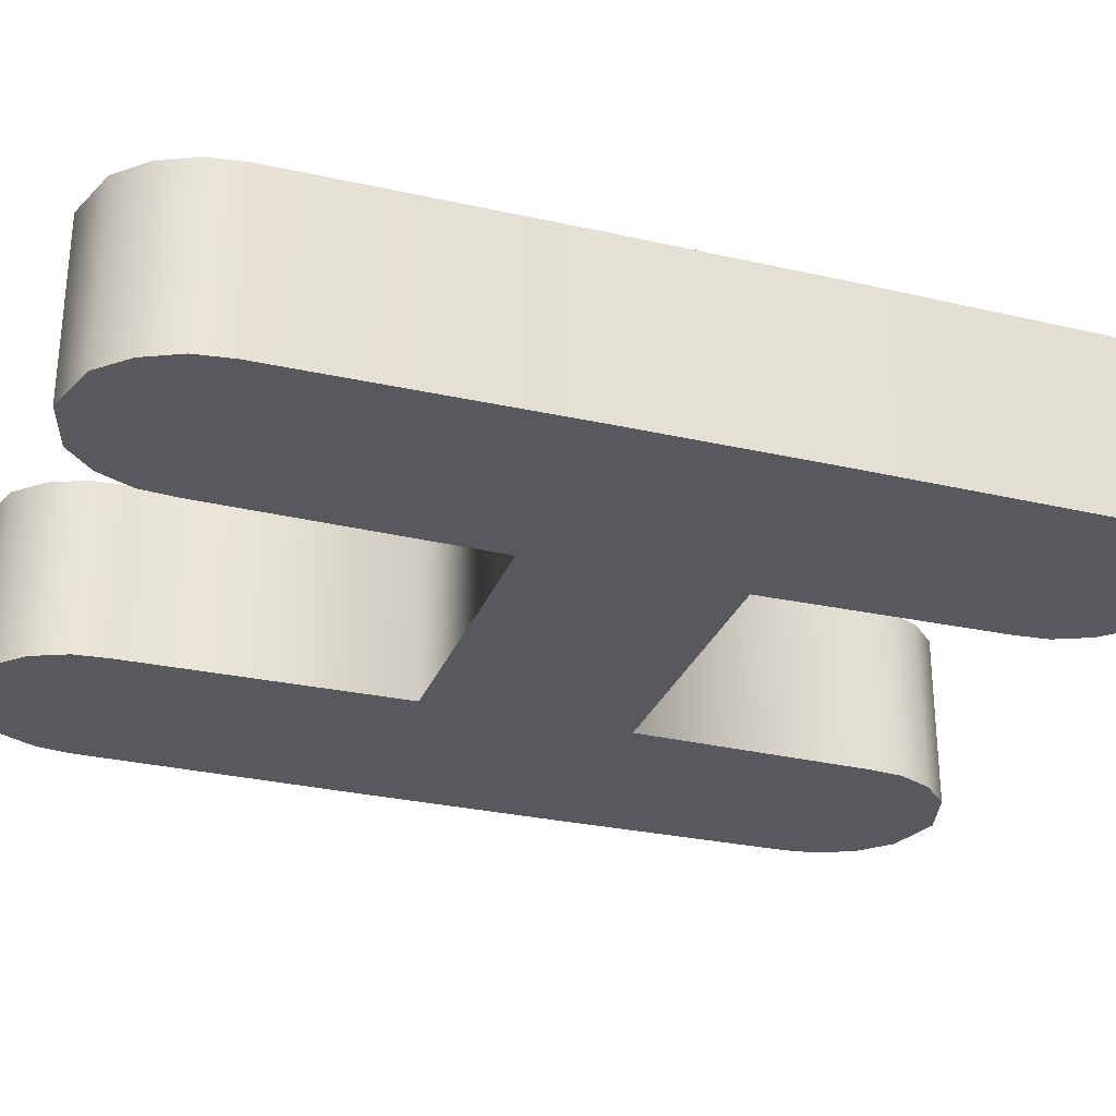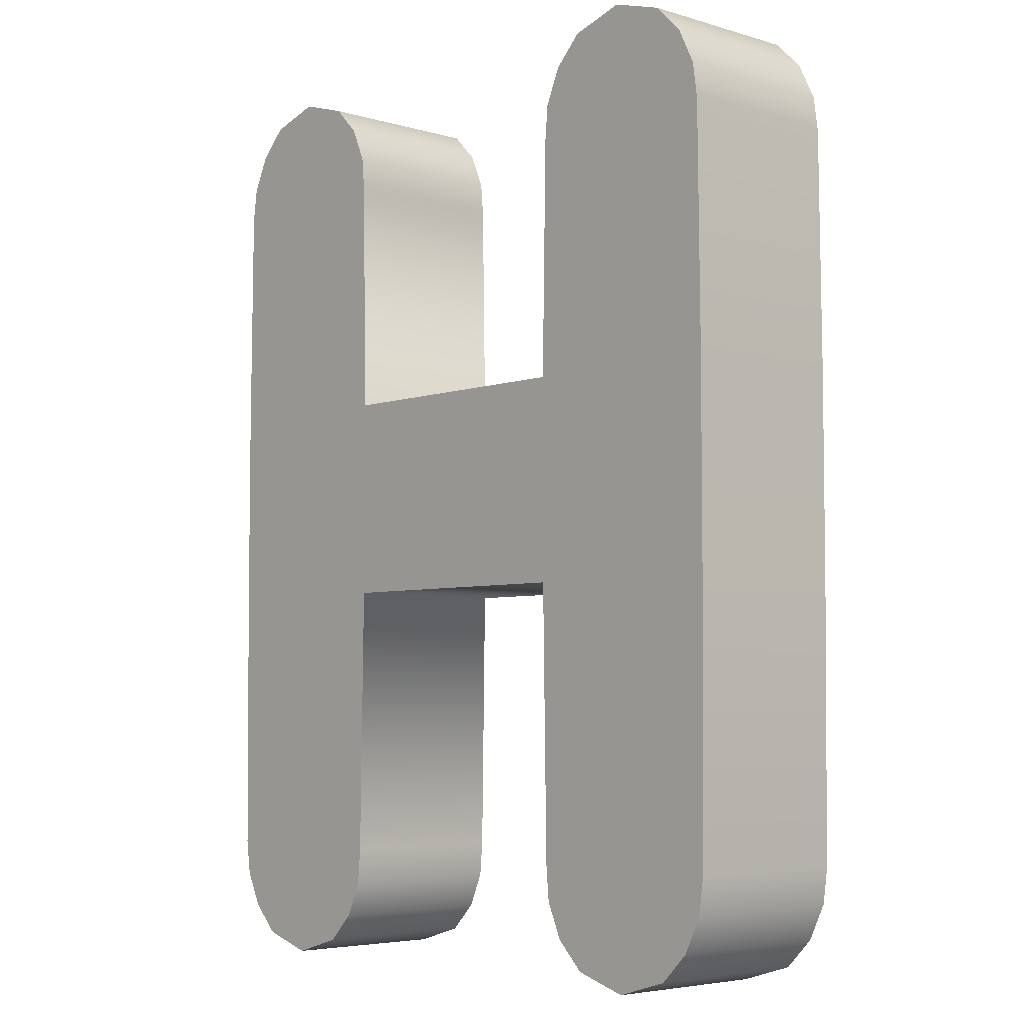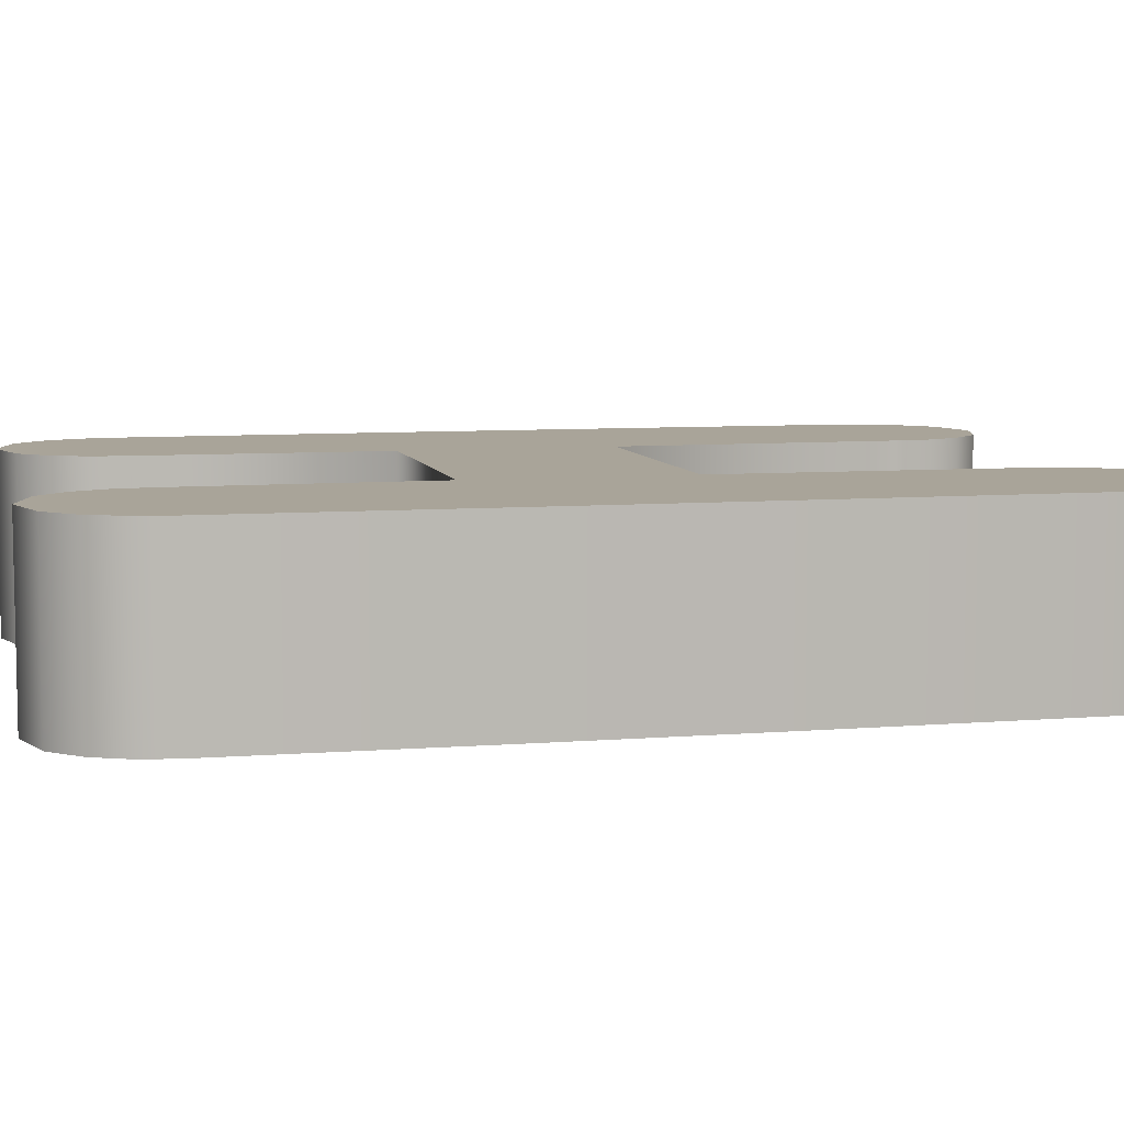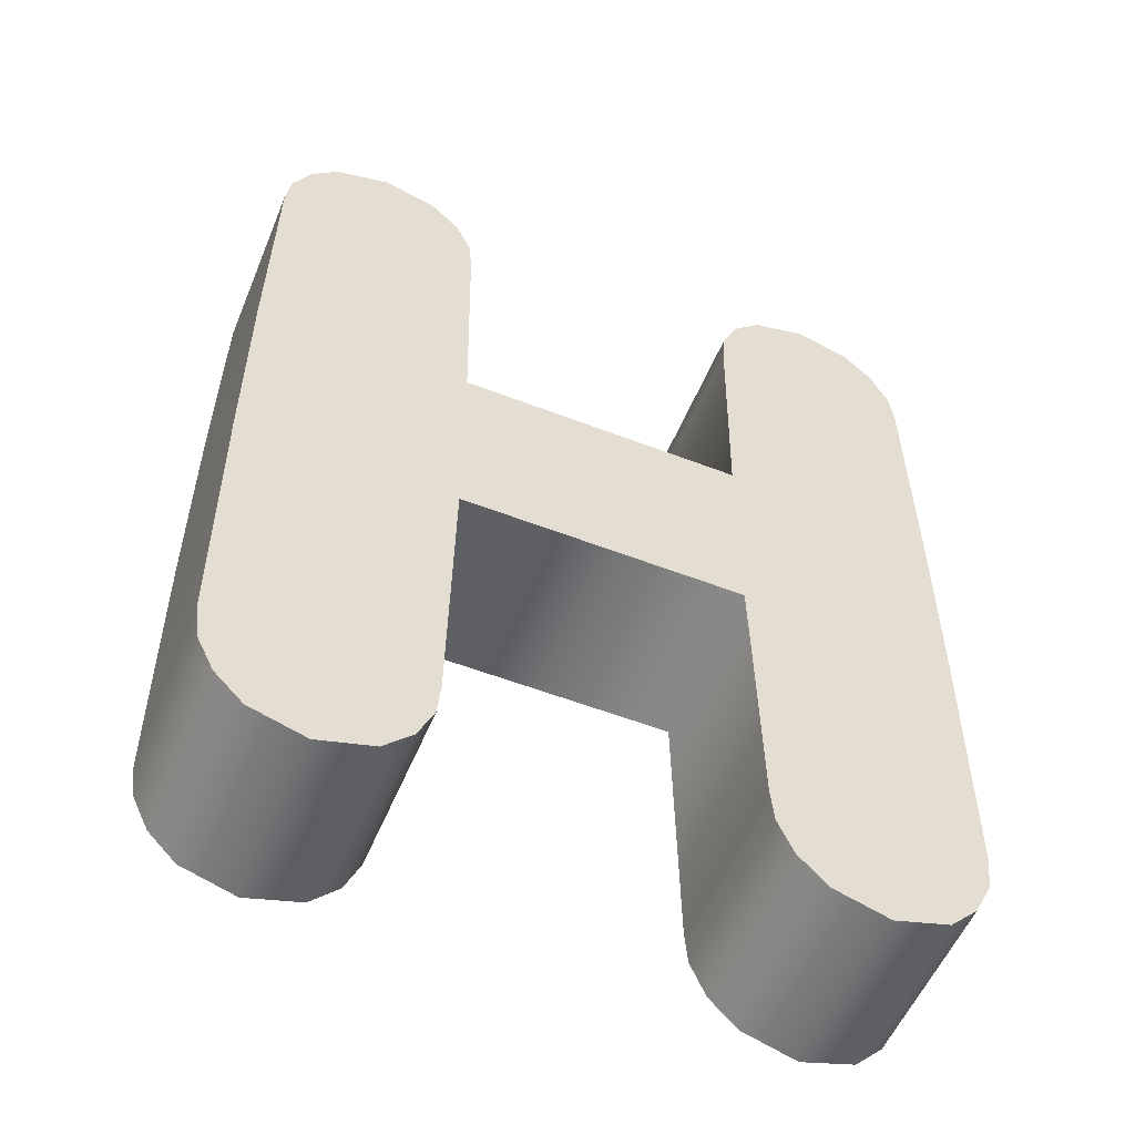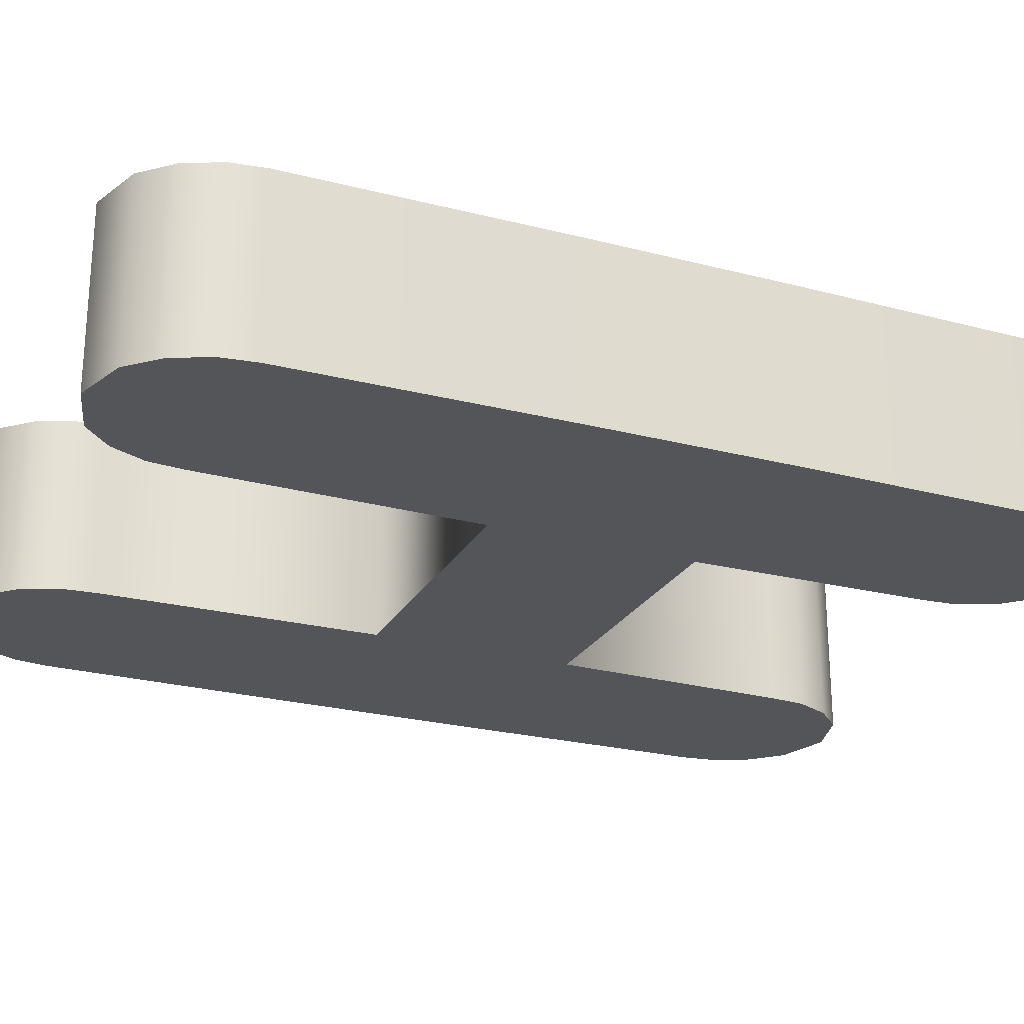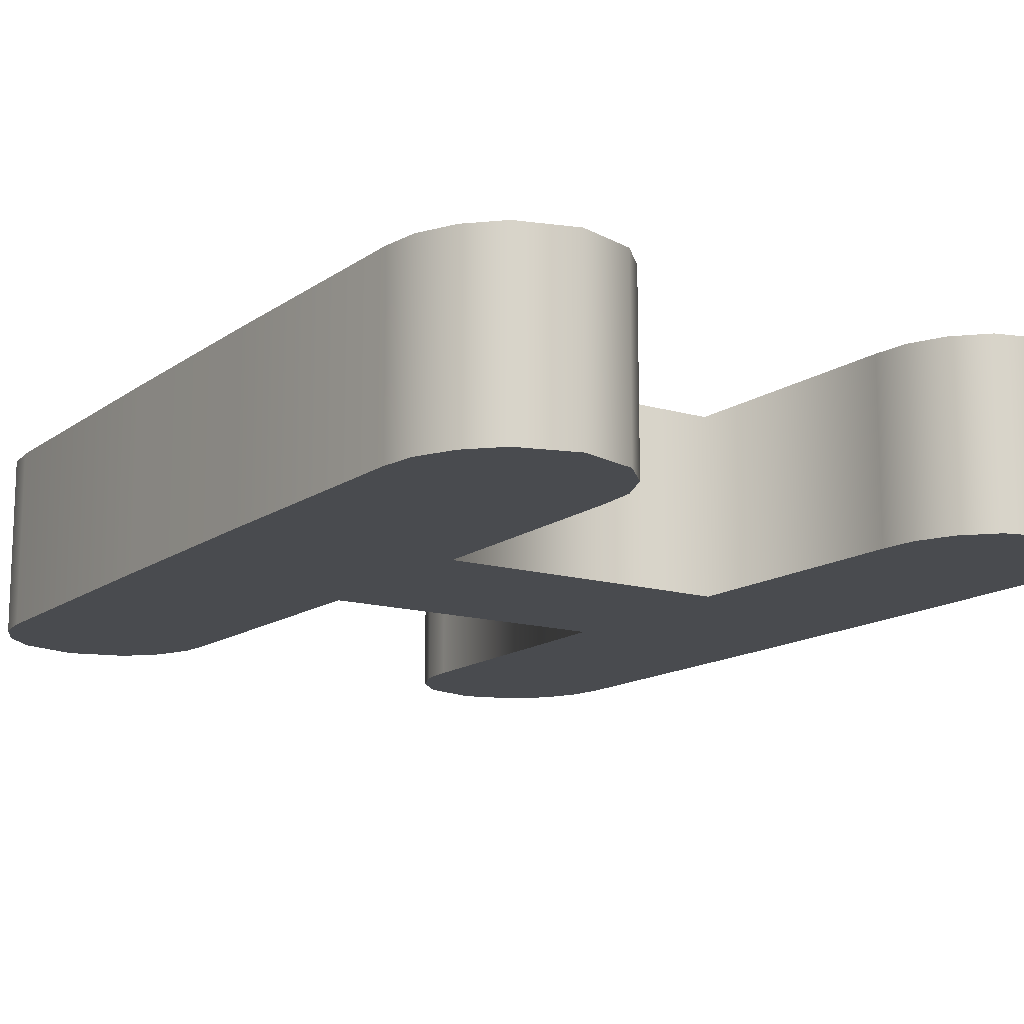
<metadata>
{"format":"obj","ext":"obj","renderer":"f3d","projection":"perspective","resolution":1024,"background":"white","views":[{"elev":-29.2,"azim":71.3,"up":"+Z"},{"elev":-5.0,"azim":47.5,"up":"+Y"},{"elev":7.3,"azim":-103.3,"up":"+Z"},{"elev":-54.9,"azim":157.7,"up":"+Y"},{"elev":-24.7,"azim":66.8,"up":"+Z"},{"elev":-14.0,"azim":146.8,"up":"+Z"}]}
</metadata>
<code>
g Text_H
v -0.7926 1.206 0.2308
v -0.6487 1.249 0.2308
v -0.5049 1.206 0.2308
v -0.4313 1.132 0.2308
v -0.8667 1.132 0.2308
v -0.3907 1.039 0.2308
v -0.9118 1.039 0.2308
v -0.3826 0.9473 0.2308
v -0.9245 0.9473 0.2308
v -0.9308 0.3172 0.2308
v -0.3715 0.3172 0.2308
v -0.9308 -0.221 0.2308
v -0.3715 -0.221 0.2308
v 0.3715 0.3172 0.2308
v -0.3826 -0.9473 0.2308
v -0.9245 -0.9473 0.2308
v -0.9118 -1.039 0.2308
v -0.3907 -1.039 0.2308
v -0.8667 -1.132 0.2308
v -0.4313 -1.132 0.2308
v -0.7926 -1.206 0.2308
v -0.5049 -1.206 0.2308
v -0.6487 -1.249 0.2308
v 0.3715 -0.221 0.2308
v 0.9308 -0.221 0.2308
v 0.3826 -0.9473 0.2308
v 0.9308 0.3172 0.2308
v 0.9245 -0.9473 0.2308
v 0.9118 -1.039 0.2308
v 0.3907 -1.039 0.2308
v 0.8667 -1.132 0.2308
v 0.4313 -1.132 0.2308
v 0.7926 -1.206 0.2308
v 0.5049 -1.206 0.2308
v 0.6487 -1.249 0.2308
v 0.3826 0.9473 0.2308
v 0.9245 0.9473 0.2308
v 0.9118 1.039 0.2308
v 0.3907 1.039 0.2308
v 0.8667 1.132 0.2308
v 0.4313 1.132 0.2308
v 0.7926 1.206 0.2308
v 0.5049 1.206 0.2308
v 0.6487 1.249 0.2308
v -0.7926 1.206 0.2308
v -0.8667 1.132 -0.2308
v -0.7926 1.206 -0.2308
v -0.8667 1.132 0.2308
v -0.9118 1.039 -0.2308
v -0.9118 1.039 0.2308
v -0.9245 0.9473 -0.2308
v -0.9245 0.9473 0.2308
v -0.9308 0.3172 -0.2308
v -0.9308 0.3172 0.2308
v -0.9308 -0.221 -0.2308
v -0.9308 -0.221 0.2308
v -0.9245 -0.9473 0.2308
v -0.9245 -0.9473 -0.2308
v -0.9118 -1.039 0.2308
v -0.9118 -1.039 -0.2308
v -0.8667 -1.132 0.2308
v -0.8667 -1.132 -0.2308
v -0.7926 -1.206 0.2308
v -0.7926 -1.206 -0.2308
v -0.5049 1.206 -0.2308
v -0.4313 1.132 0.2308
v -0.5049 1.206 0.2308
v -0.4313 1.132 -0.2308
v -0.3907 1.039 0.2308
v -0.3907 1.039 -0.2308
v -0.3826 0.9473 0.2308
v -0.3826 0.9473 -0.2308
v -0.3715 0.3172 0.2308
v -0.3715 0.3172 -0.2308
v -0.7926 1.206 -0.2308
v -0.6487 1.249 0.2308
v -0.7926 1.206 0.2308
v -0.6487 1.249 -0.2308
v -0.5049 1.206 0.2308
v -0.5049 1.206 -0.2308
v 0.7926 1.206 -0.2308
v 0.8667 1.132 0.2308
v 0.7926 1.206 0.2308
v 0.8667 1.132 -0.2308
v 0.9118 1.039 0.2308
v 0.9118 1.039 -0.2308
v 0.9245 0.9473 0.2308
v 0.9245 0.9473 -0.2308
v 0.9308 0.3172 -0.2308
v 0.9308 0.3172 0.2308
v 0.9308 -0.221 -0.2308
v 0.9308 -0.221 0.2308
v 0.9245 -0.9473 0.2308
v 0.9245 -0.9473 -0.2308
v 0.9118 -1.039 -0.2308
v 0.9118 -1.039 0.2308
v 0.8667 -1.132 -0.2308
v 0.8667 -1.132 0.2308
v 0.7926 -1.206 -0.2308
v 0.7926 -1.206 0.2308
v 0.5049 1.206 0.2308
v 0.4313 1.132 -0.2308
v 0.5049 1.206 -0.2308
v 0.4313 1.132 0.2308
v 0.3907 1.039 -0.2308
v 0.3907 1.039 0.2308
v 0.3826 0.9473 -0.2308
v 0.3826 0.9473 0.2308
v 0.3715 0.3172 -0.2308
v 0.3715 0.3172 0.2308
v 0.5049 1.206 -0.2308
v 0.6487 1.249 0.2308
v 0.5049 1.206 0.2308
v 0.6487 1.249 -0.2308
v 0.7926 1.206 0.2308
v 0.7926 1.206 -0.2308
v 0.3715 0.3172 0.2308
v -0.3715 0.3172 -0.2308
v 0.3715 0.3172 -0.2308
v -0.3715 0.3172 0.2308
v -0.7926 1.206 -0.2308
v -0.5049 1.206 -0.2308
v -0.6487 1.249 -0.2308
v -0.4313 1.132 -0.2308
v -0.8667 1.132 -0.2308
v -0.3907 1.039 -0.2308
v -0.9118 1.039 -0.2308
v -0.3826 0.9473 -0.2308
v -0.9245 0.9473 -0.2308
v -0.9308 0.3172 -0.2308
v -0.3715 0.3172 -0.2308
v -0.9308 -0.221 -0.2308
v -0.3715 -0.221 -0.2308
v 0.3715 0.3172 -0.2308
v -0.3826 -0.9473 -0.2308
v -0.9245 -0.9473 -0.2308
v -0.9118 -1.039 -0.2308
v -0.3907 -1.039 -0.2308
v -0.8667 -1.132 -0.2308
v -0.4313 -1.132 -0.2308
v -0.7926 -1.206 -0.2308
v -0.5049 -1.206 -0.2308
v -0.6487 -1.249 -0.2308
v 0.3715 -0.221 -0.2308
v 0.9308 -0.221 -0.2308
v 0.3826 -0.9473 -0.2308
v 0.9308 0.3172 -0.2308
v 0.9245 -0.9473 -0.2308
v 0.9118 -1.039 -0.2308
v 0.3907 -1.039 -0.2308
v 0.8667 -1.132 -0.2308
v 0.4313 -1.132 -0.2308
v 0.7926 -1.206 -0.2308
v 0.5049 -1.206 -0.2308
v 0.6487 -1.249 -0.2308
v 0.3826 0.9473 -0.2308
v 0.9245 0.9473 -0.2308
v 0.9118 1.039 -0.2308
v 0.3907 1.039 -0.2308
v 0.8667 1.132 -0.2308
v 0.4313 1.132 -0.2308
v 0.7926 1.206 -0.2308
v 0.5049 1.206 -0.2308
v 0.6487 1.249 -0.2308
v -0.4313 -1.132 0.2308
v -0.5049 -1.206 -0.2308
v -0.5049 -1.206 0.2308
v -0.4313 -1.132 -0.2308
v -0.3907 -1.039 0.2308
v -0.3907 -1.039 -0.2308
v -0.3826 -0.9473 0.2308
v -0.3826 -0.9473 -0.2308
v -0.3715 -0.221 0.2308
v -0.3715 -0.221 -0.2308
v -0.6487 -1.249 -0.2308
v -0.5049 -1.206 0.2308
v -0.5049 -1.206 -0.2308
v -0.6487 -1.249 0.2308
v -0.7926 -1.206 -0.2308
v -0.7926 -1.206 0.2308
v 0.3715 -0.221 0.2308
v -0.3715 -0.221 -0.2308
v -0.3715 -0.221 0.2308
v 0.3715 -0.221 -0.2308
v 0.4313 -1.132 -0.2308
v 0.5049 -1.206 0.2308
v 0.5049 -1.206 -0.2308
v 0.4313 -1.132 0.2308
v 0.3907 -1.039 -0.2308
v 0.3907 -1.039 0.2308
v 0.3826 -0.9473 -0.2308
v 0.3826 -0.9473 0.2308
v 0.3715 -0.221 -0.2308
v 0.3715 -0.221 0.2308
v 0.6487 -1.249 -0.2308
v 0.7926 -1.206 0.2308
v 0.7926 -1.206 -0.2308
v 0.6487 -1.249 0.2308
v 0.5049 -1.206 -0.2308
v 0.5049 -1.206 0.2308
g Text_H_0
f 3 2 1
f 3 1 4
f 5 4 1
f 4 5 6
f 7 6 5
f 6 7 8
f 9 8 7
f 9 10 8
f 11 8 10
f 10 12 11
f 13 11 12
f 11 13 14
f 13 12 15
f 16 15 12
f 16 17 15
f 18 15 17
f 17 19 18
f 20 18 19
f 19 21 20
f 22 20 21
f 23 22 21
f 24 14 13
f 24 25 14
f 24 26 25
f 27 14 25
f 28 25 26
f 28 26 29
f 30 29 26
f 29 30 31
f 32 31 30
f 31 32 33
f 34 33 32
f 34 35 33
f 14 27 36
f 37 36 27
f 37 38 36
f 39 36 38
f 38 40 39
f 41 39 40
f 40 42 41
f 43 41 42
f 44 43 42
f 47 46 45
f 48 45 46
f 46 49 48
f 50 48 49
f 49 51 50
f 52 50 51
f 51 53 52
f 54 52 53
f 53 55 54
f 56 54 55
f 56 55 57
f 58 57 55
f 57 58 59
f 60 59 58
f 59 60 61
f 62 61 60
f 61 62 63
f 64 63 62
f 67 66 65
f 68 65 66
f 66 69 68
f 70 68 69
f 69 71 70
f 72 70 71
f 71 73 72
f 74 72 73
f 77 76 75
f 78 75 76
f 76 79 78
f 80 78 79
f 83 82 81
f 84 81 82
f 82 85 84
f 86 84 85
f 85 87 86
f 88 86 87
f 88 87 89
f 90 89 87
f 89 90 91
f 92 91 90
f 92 93 91
f 94 91 93
f 94 93 95
f 96 95 93
f 95 96 97
f 98 97 96
f 97 98 99
f 100 99 98
f 103 102 101
f 104 101 102
f 102 105 104
f 106 104 105
f 105 107 106
f 108 106 107
f 107 109 108
f 110 108 109
f 113 112 111
f 114 111 112
f 112 115 114
f 116 114 115
f 119 118 117
f 120 117 118
f 123 122 121
f 122 124 121
f 125 121 124
f 124 126 125
f 127 125 126
f 126 128 127
f 129 127 128
f 129 128 130
f 131 130 128
f 130 131 132
f 133 132 131
f 131 134 133
f 133 135 132
f 136 132 135
f 136 135 137
f 138 137 135
f 137 138 139
f 140 139 138
f 139 140 141
f 142 141 140
f 142 143 141
f 144 133 134
f 144 134 145
f 144 145 146
f 147 145 134
f 148 146 145
f 148 149 146
f 150 146 149
f 149 151 150
f 152 150 151
f 151 153 152
f 154 152 153
f 155 154 153
f 134 156 147
f 157 147 156
f 157 156 158
f 159 158 156
f 158 159 160
f 161 160 159
f 160 161 162
f 163 162 161
f 163 164 162
f 167 166 165
f 168 165 166
f 165 168 169
f 170 169 168
f 169 170 171
f 172 171 170
f 171 172 173
f 174 173 172
f 177 176 175
f 178 175 176
f 175 178 179
f 180 179 178
f 183 182 181
f 184 181 182
f 187 186 185
f 188 185 186
f 185 188 189
f 190 189 188
f 189 190 191
f 192 191 190
f 191 192 193
f 194 193 192
f 197 196 195
f 198 195 196
f 195 198 199
f 200 199 198

</code>
